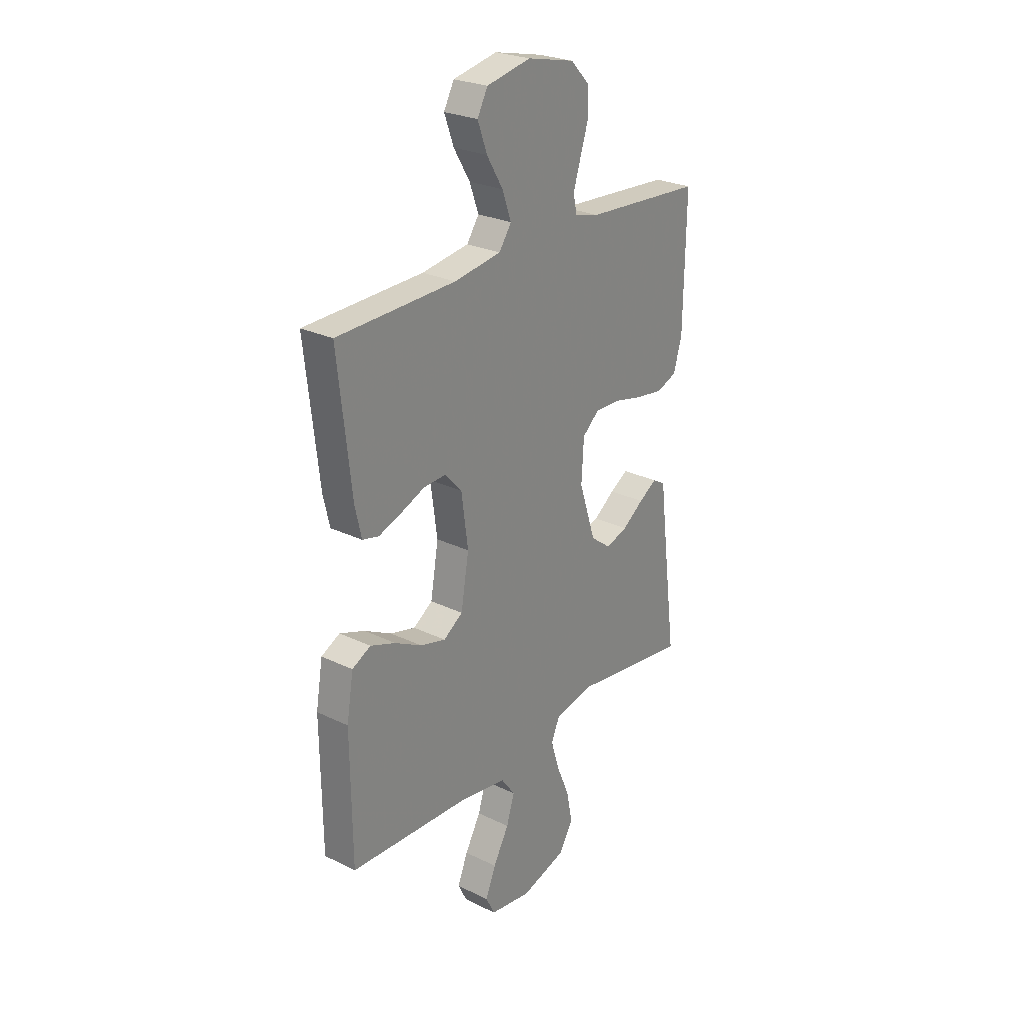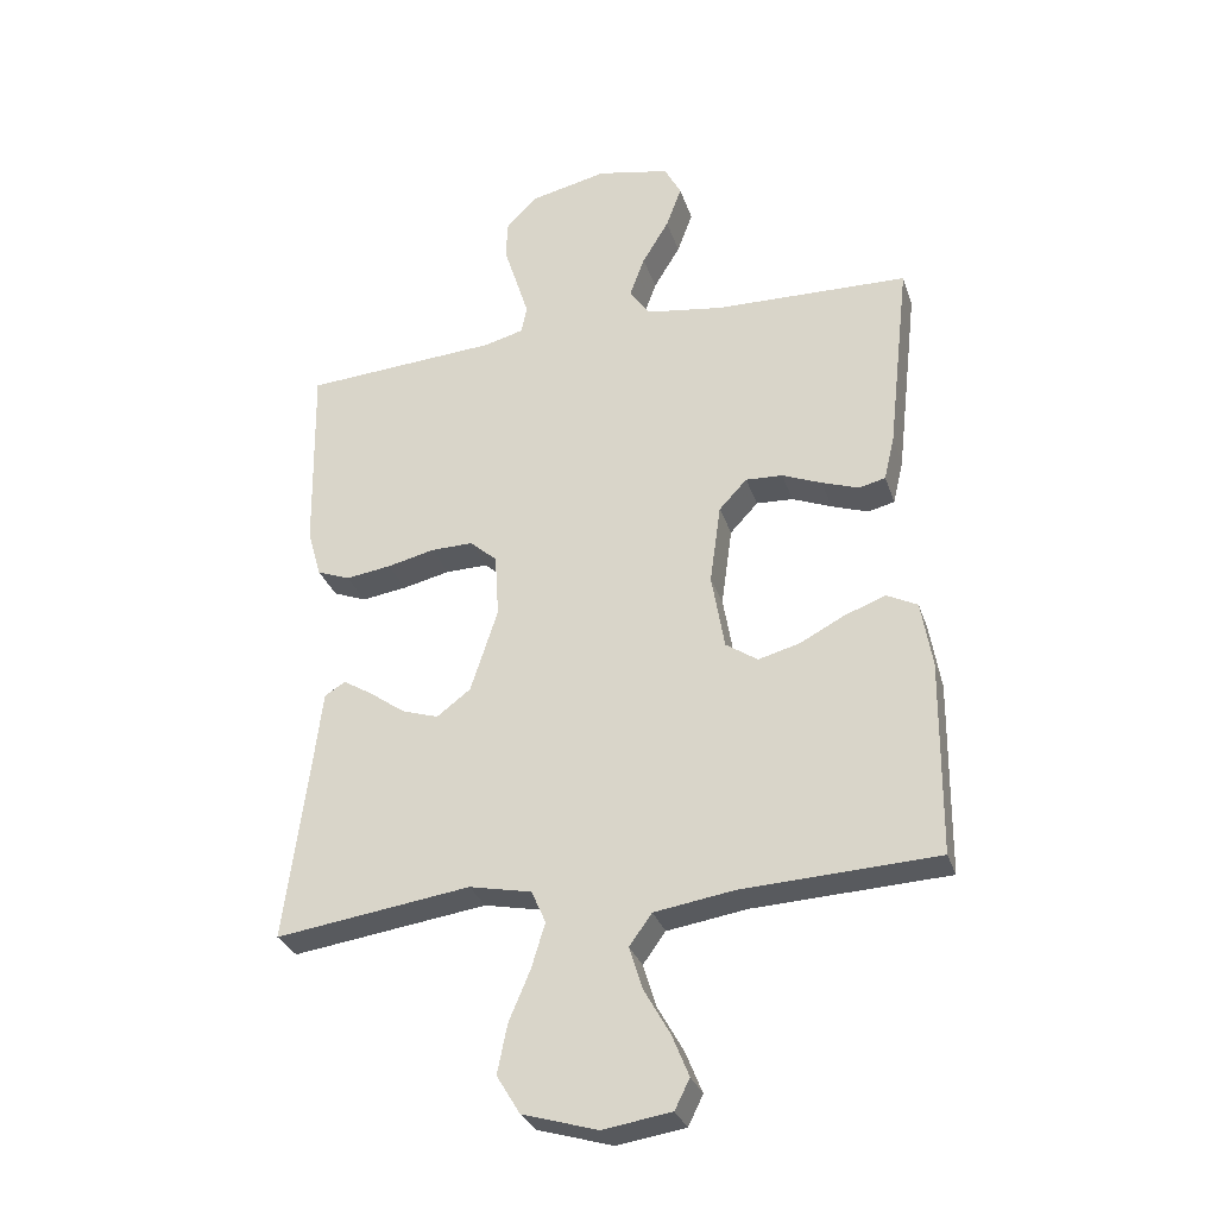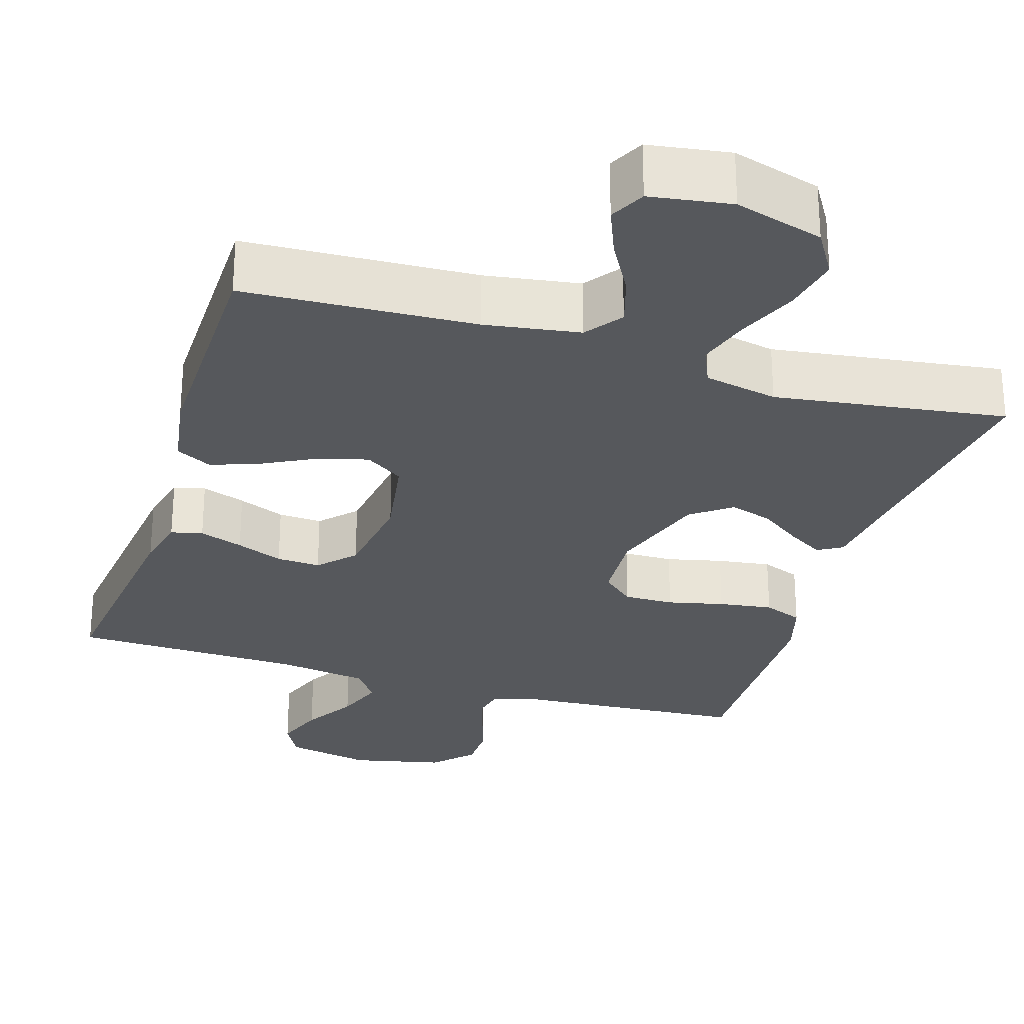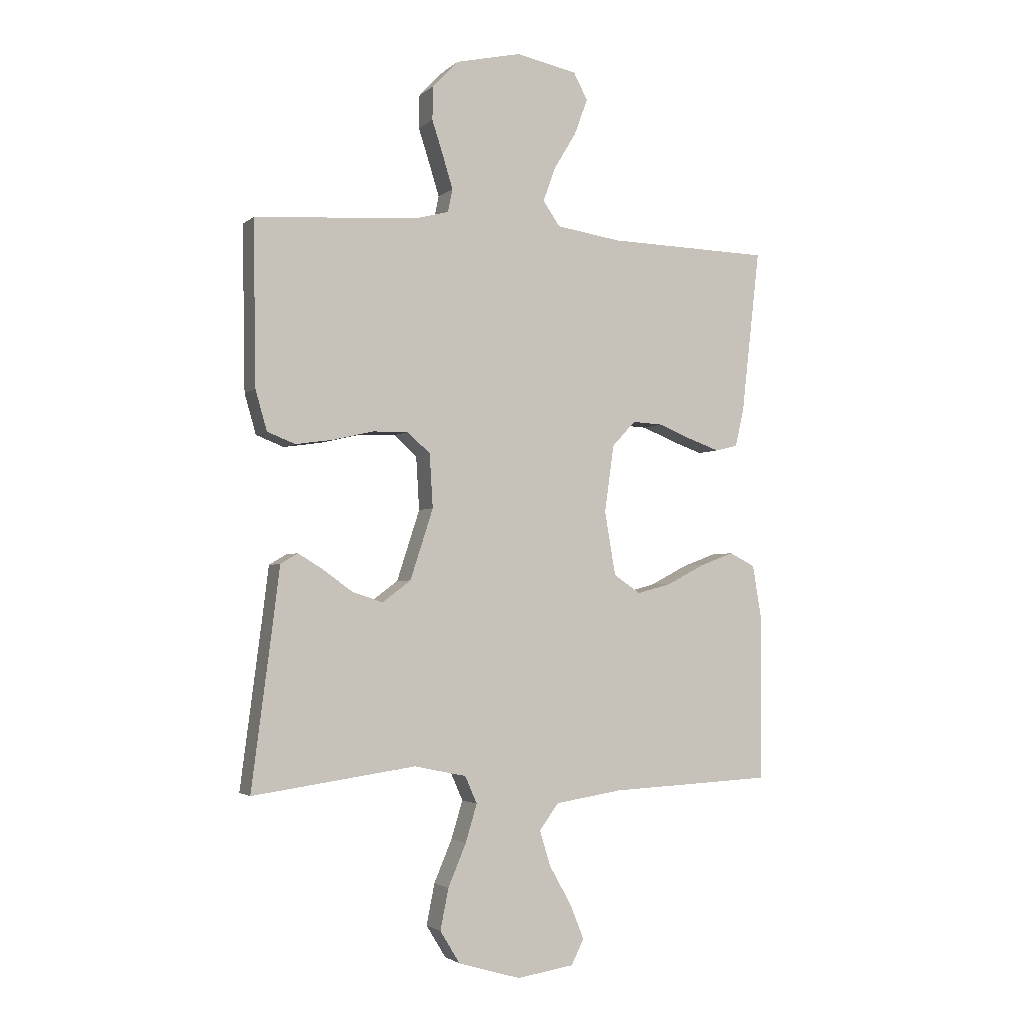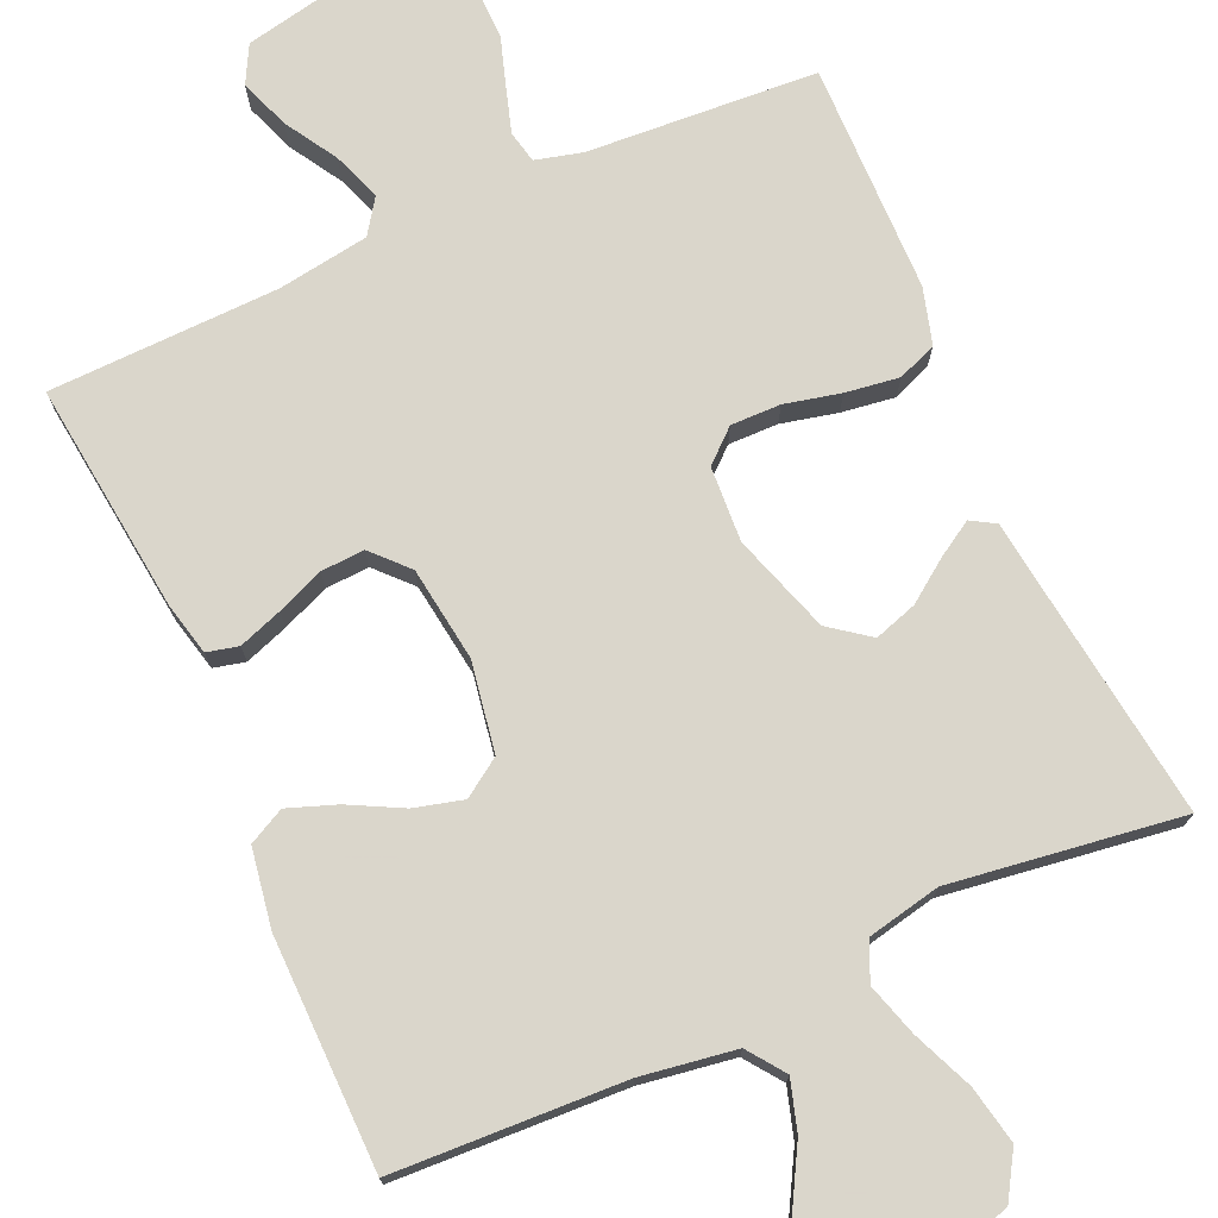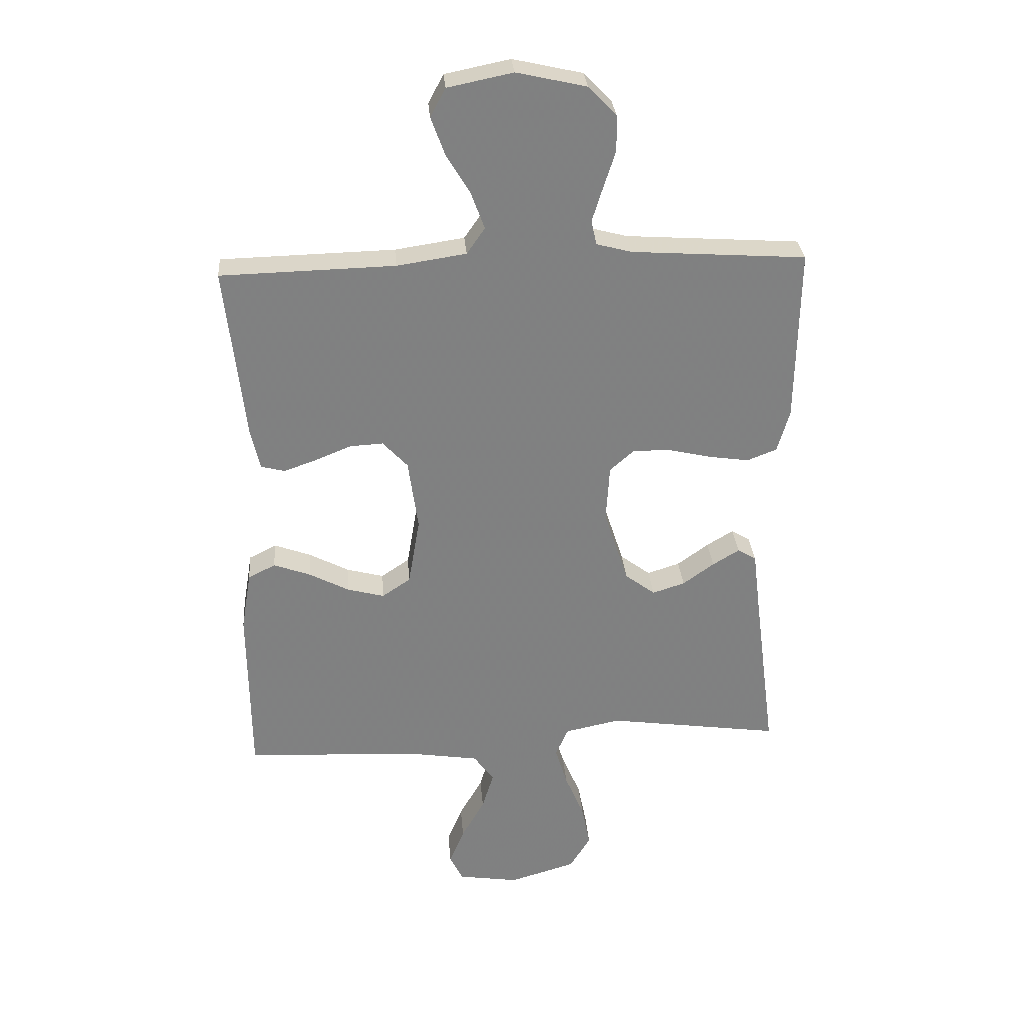
<metadata>
{"format":"obj","ext":"obj","renderer":"f3d","projection":"perspective","resolution":1024,"background":"white","views":[{"elev":26.0,"azim":127.6,"up":"+Z"},{"elev":-30.4,"azim":16.9,"up":"+Z"},{"elev":-27.8,"azim":162.7,"up":"+Y"},{"elev":-2.7,"azim":-22.9,"up":"+Z"},{"elev":74.1,"azim":155.9,"up":"+Y"},{"elev":30.1,"azim":175.5,"up":"+Z"}]}
</metadata>
<code>
v 0.5 0.07 0.5
v 0.466 0.07 0.2
v 0.45 0.07 0.131
v 0.409 0.07 0.121
v 0.352 0.07 0.141
v 0.291 0.07 0.166
v 0.234 0.07 0.169
v 0.191 0.07 0.123
v 0.174 0.07 0
v 0.194 0.07 -0.117
v 0.243 0.07 -0.15
v 0.307 0.07 -0.133
v 0.376 0.07 -0.097
v 0.439 0.07 -0.074
v 0.486 0.07 -0.098
v 0.503 0.07 -0.2
v 0.5 0.07 -0.5
v 0.2 0.07 -0.514
v 0.077 0.07 -0.533
v 0.042 0.07 -0.581
v 0.062 0.07 -0.646
v 0.102 0.07 -0.717
v 0.128 0.07 -0.781
v 0.105 0.07 -0.827
v 0 0.07 -0.843
v -0.115 0.07 -0.809
v -0.151 0.07 -0.75
v -0.136 0.07 -0.675
v -0.103 0.07 -0.597
v -0.082 0.07 -0.528
v -0.104 0.07 -0.478
v -0.2 0.07 -0.458
v -0.5 0.07 -0.5
v -0.461 0.07 -0.2
v -0.449 0.07 -0.102
v -0.417 0.07 -0.083
v -0.371 0.07 -0.111
v -0.317 0.07 -0.15
v -0.261 0.07 -0.168
v -0.209 0.07 -0.129
v -0.167 0.07 0
v -0.173 0.07 0.098
v -0.215 0.07 0.135
v -0.28 0.07 0.134
v -0.353 0.07 0.117
v -0.423 0.07 0.107
v -0.474 0.07 0.127
v -0.495 0.07 0.2
v -0.5 0.07 0.5
v -0.2 0.07 0.52
v -0.139 0.07 0.536
v -0.13 0.07 0.578
v -0.148 0.07 0.636
v -0.169 0.07 0.701
v -0.168 0.07 0.762
v -0.12 0.07 0.812
v 0 0.07 0.839
v 0.112 0.07 0.816
v 0.138 0.07 0.767
v 0.114 0.07 0.702
v 0.073 0.07 0.634
v 0.05 0.07 0.571
v 0.081 0.07 0.526
v 0.2 0.07 0.508
v 0.5 0 0.5
v 0.466 0 0.2
v 0.45 0 0.131
v 0.409 0 0.121
v 0.352 0 0.141
v 0.291 0 0.166
v 0.234 0 0.169
v 0.191 0 0.123
v 0.174 0 0
v 0.194 0 -0.117
v 0.243 0 -0.15
v 0.307 0 -0.133
v 0.376 0 -0.097
v 0.439 0 -0.074
v 0.486 0 -0.098
v 0.503 0 -0.2
v 0.5 0 -0.5
v 0.2 0 -0.514
v 0.077 0 -0.533
v 0.042 0 -0.581
v 0.062 0 -0.646
v 0.102 0 -0.717
v 0.128 0 -0.781
v 0.105 0 -0.827
v 0 0 -0.843
v -0.115 0 -0.809
v -0.151 0 -0.75
v -0.136 0 -0.675
v -0.103 0 -0.597
v -0.082 0 -0.528
v -0.104 0 -0.478
v -0.2 0 -0.458
v -0.5 0 -0.5
v -0.461 0 -0.2
v -0.449 0 -0.102
v -0.417 0 -0.083
v -0.371 0 -0.111
v -0.317 0 -0.15
v -0.261 0 -0.168
v -0.209 0 -0.129
v -0.167 0 0
v -0.173 0 0.098
v -0.215 0 0.135
v -0.28 0 0.134
v -0.353 0 0.117
v -0.423 0 0.107
v -0.474 0 0.127
v -0.495 0 0.2
v -0.5 0 0.5
v -0.2 0 0.52
v -0.139 0 0.536
v -0.13 0 0.578
v -0.148 0 0.636
v -0.169 0 0.701
v -0.168 0 0.762
v -0.12 0 0.812
v 0 0 0.839
v 0.112 0 0.816
v 0.138 0 0.767
v 0.114 0 0.702
v 0.073 0 0.634
v 0.05 0 0.571
v 0.081 0 0.526
v 0.2 0 0.508
f 59 60 61
f 58 59 61
f 57 58 61
f 56 57 61
f 55 56 61
f 54 55 61
f 53 54 61
f 52 53 61 62
f 51 52 62 63
f 48 49 50
f 47 48 50
f 46 47 50
f 45 46 50
f 44 45 50
f 51 63 64
f 50 51 64
f 44 50 64
f 43 44 64
f 36 37 38
f 35 36 38
f 34 35 38
f 34 38 39
f 33 34 39
f 32 33 39
f 31 32 39 40
f 27 28 29
f 26 27 29
f 25 26 29
f 24 25 29
f 23 24 29
f 22 23 29
f 21 22 29
f 20 21 29 30
f 31 40 41
f 30 31 41
f 20 30 41
f 19 20 41
f 16 17 18
f 15 16 18
f 14 15 18
f 13 14 18
f 12 13 18
f 4 5 6
f 3 4 6
f 2 3 6
f 1 2 6
f 64 1 6
f 64 6 7
f 64 7 8
f 43 64 8
f 42 43 8
f 41 42 8 9
f 19 41 9 10
f 11 12 18 19
f 10 11 19
f 125 124 123
f 125 123 122
f 125 122 121
f 125 121 120
f 125 120 119
f 125 119 118
f 125 118 117
f 126 125 117 116
f 127 126 116 115
f 114 113 112
f 114 112 111
f 114 111 110
f 114 110 109
f 114 109 108
f 128 127 115
f 128 115 114
f 128 114 108
f 128 108 107
f 102 101 100
f 102 100 99
f 102 99 98
f 103 102 98
f 103 98 97
f 103 97 96
f 104 103 96 95
f 93 92 91
f 93 91 90
f 93 90 89
f 93 89 88
f 93 88 87
f 93 87 86
f 93 86 85
f 94 93 85 84
f 105 104 95
f 105 95 94
f 105 94 84
f 105 84 83
f 82 81 80
f 82 80 79
f 82 79 78
f 82 78 77
f 82 77 76
f 70 69 68
f 70 68 67
f 70 67 66
f 70 66 65
f 70 65 128
f 71 70 128
f 72 71 128
f 72 128 107
f 72 107 106
f 73 72 106 105
f 74 73 105 83
f 83 82 76 75
f 83 75 74
f 1 65 66 2
f 2 66 67 3
f 3 67 68 4
f 4 68 69 5
f 5 69 70 6
f 6 70 71 7
f 7 71 72 8
f 8 72 73 9
f 9 73 74 10
f 10 74 75 11
f 11 75 76 12
f 12 76 77 13
f 13 77 78 14
f 14 78 79 15
f 15 79 80 16
f 16 80 81 17
f 17 81 82 18
f 18 82 83 19
f 19 83 84 20
f 20 84 85 21
f 21 85 86 22
f 22 86 87 23
f 23 87 88 24
f 24 88 89 25
f 25 89 90 26
f 26 90 91 27
f 27 91 92 28
f 28 92 93 29
f 29 93 94 30
f 30 94 95 31
f 31 95 96 32
f 32 96 97 33
f 33 97 98 34
f 34 98 99 35
f 35 99 100 36
f 36 100 101 37
f 37 101 102 38
f 38 102 103 39
f 39 103 104 40
f 40 104 105 41
f 41 105 106 42
f 42 106 107 43
f 43 107 108 44
f 44 108 109 45
f 45 109 110 46
f 46 110 111 47
f 47 111 112 48
f 48 112 113 49
f 49 113 114 50
f 50 114 115 51
f 51 115 116 52
f 52 116 117 53
f 53 117 118 54
f 54 118 119 55
f 55 119 120 56
f 56 120 121 57
f 57 121 122 58
f 58 122 123 59
f 59 123 124 60
f 60 124 125 61
f 61 125 126 62
f 62 126 127 63
f 63 127 128 64
f 64 128 65 1

</code>
